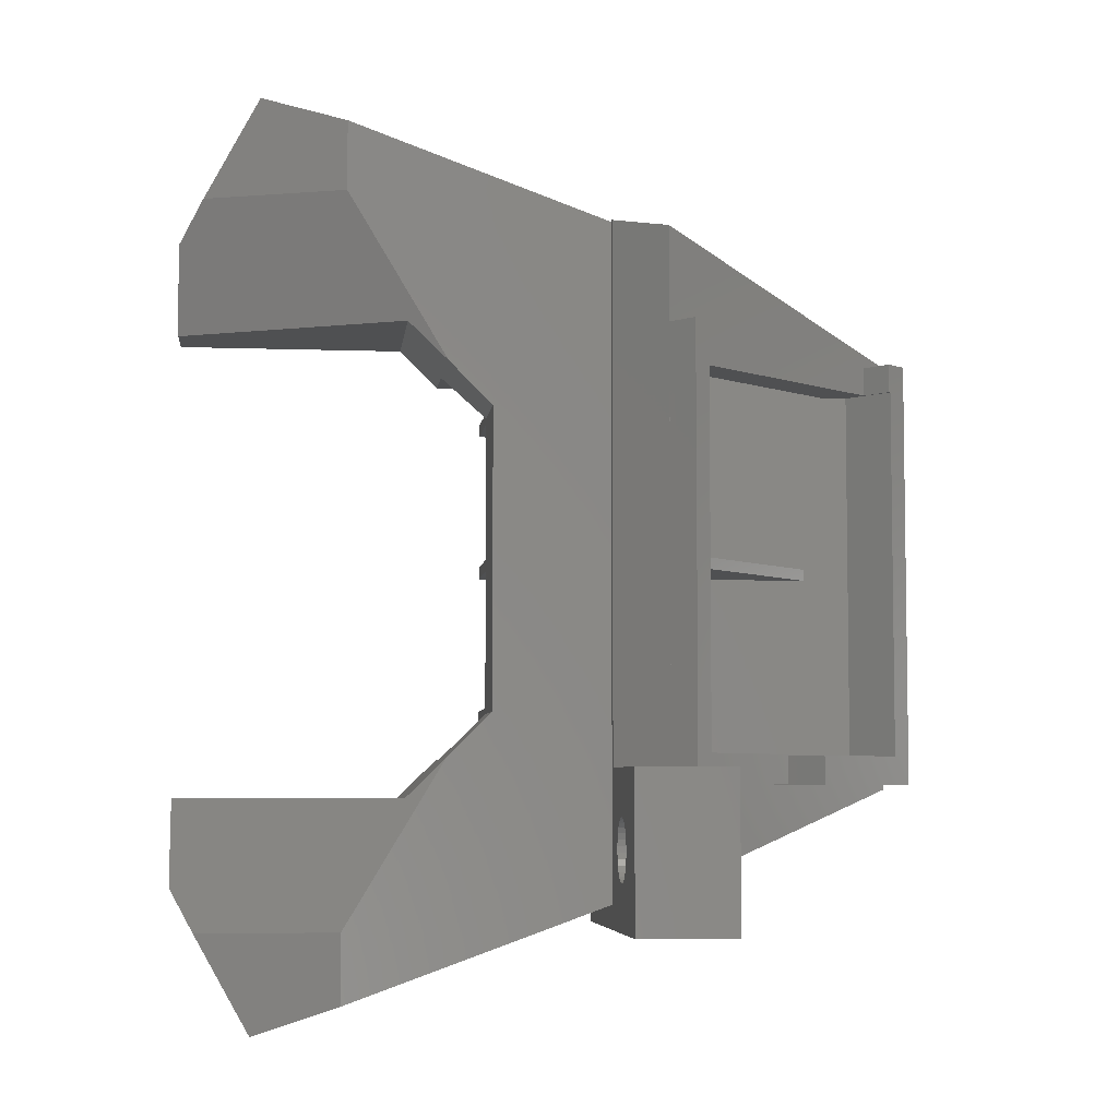
<metadata>
{"format":"stl","ext":"stl","renderer":"f3d","projection":"perspective","resolution":1024,"background":"white","views":[{"elev":-5.6,"azim":-6.3,"up":"+Y"}]}
</metadata>
<code>
# stl→obj: 422 verts, 892 faces
v -544.4 352.9 129.4
v -536 355.9 129.4
v -544.4 356.4 129.4
v -541.3 361.6 129.4
v -548.9 351.3 120.4
v -539.3 365.1 129.4
v -537 367.3 129.4
v -537 367.6 129.4
v -537 367.3 125
v -537 374.7 129.4
v -537 367.6 125
v -539.3 365 123.9
v -537 375.3 129.4
v -537 374.7 125
v -537 367.6 120.4
v -536 394.1 129.4
v -531.5 367.6 127.6
v -537 382.4 129.4
v -531.5 374.7 127.6
v -531.4 367.6 127.8
v -553 363 123.5
v -553 363 122.4
v -553 358.5 124.8
v -553 358.5 120.4
v -549 363 122.4
v -551.8 356.3 126
v -549 363 124.4
v -544.4 363 127.6
v -548.9 351.3 127.4
v -531 357.7 129.4
v -531 392.3 129.4
v -531 357.7 120.4
v -531 364.5 129.9
v -526 390.4 120.4
v -548.9 398.7 120.4
v -544.4 397.1 129.4
v -541.3 363 129.1
v -541.3 363 124.4
v -530.4 365 121.4
v -532.6 365 120.4
v -538.3 365 121.4
v -539.3 365 120.4
v -530.4 367 121.4
v -532.6 367 120.4
v -538.3 365 124.4
v -537 367 125
v -536.3 367 125.3
v -537 367 120.4
v -541.3 363 120.4
v -553 363 120.4
v -537 383 125
v -537 383 120.4
v -537 382.7 125
v -539.3 385 123.9
v -537 382.4 120.4
v -538.3 385 124.4
v -537 382.4 125
v -536.3 383 125.3
v -537 375.3 125
v -531.5 375.3 127.6
v -531.5 382.4 127.6
v -537 375.3 120.4
v -532.6 367.6 120.4
v -526 367 120.4
v -526 364.5 120.4
v -524 367 120.4
v -516.1 363.2 120.4
v -517.8 367 120.4
v -530.4 367.6 121.4
v -530.4 374.7 121.4
v -532.6 374.7 120.4
v -525 367.6 121.4
v -525 367 121.4
v -537 382.7 129.4
v -539.3 384.9 129.4
v -541.3 388.4 129.4
v -544.4 393.6 129.4
v -544.4 387 127.6
v -541.3 387 129.1
v -535.4 367 128.4
v -530.8 367 128.4
v -535.2 366.7 128.4
v -535.3 367 128.3
v -530.8 365.2 128.4
v -531.4 367 127.8
v -536.3 367 127.8
v -529.5 365.2 130
v -529.5 374.7 130
v -551.7 362 120.4
v -548.2 356.1 120.4
v -541.9 359.7 120.4
v -540.5 360.5 120.4
v -526 359.6 120.4
v -515.4 363.4 121.7
v -531 358.9 132.8
v -531 356.5 129.4
v -531 358.9 132.9
v -528 358.9 132.9
v -531 356.5 137.4
v -531 358.9 132.6
v -528 358.9 132.6
v -531 359 132.3
v -531 360.7 131.4
v -531 361 131.4
v -531 360.3 131.4
v -531 361.3 131.6
v -531 360 131.4
v -531 361.6 131.8
v -531 359.7 131.6
v -531 361.8 132
v -531 359.4 131.8
v -531 362 132.3
v -531 359.2 132
v -531 362.1 132.6
v -528 359.2 132
v -528 359 132.3
v -528.6 365.5 132.8
v -528.6 391.4 132.8
v -528.8 365.5 132.6
v -531 392.3 129.9
v -528.6 386.5 132.8
v -528.8 364.5 132.6
v -532.6 383 120.4
v -532.6 385 120.4
v -526 383 120.4
v -526 382.4 120.4
v -524 382.4 120.4
v -524 383 120.4
v -516.1 386.8 120.4
v -517.8 382.4 120.4
v -515.4 386.6 121.7
v -541.3 387 120.4
v -540.5 389.5 120.4
v -539.3 385 120.4
v -541.4 388 120.4
v -538.3 385 121.4
v -541.9 390.3 120.4
v -548.9 398.7 127.4
v -551.8 393.7 126
v -553 391.5 120.4
v -553 391.5 124.8
v -539.5 358.6 121.4
v -541 362 121.4
v -541.4 362 121.4
v -541 362.3 121.4
v -541.4 362 120.4
v -522 363 121.4
v -522 374.7 121.4
v -541 362.3 124.4
v -541.3 362.1 126.9
v -541.3 362 126.9
v -538.7 360.9 128.4
v -530.4 383 121.4
v -530.4 385 121.4
v -531.4 383 127.8
v -535.3 383 128.3
v -536.3 383 127.8
v -532.6 382.4 120.4
v -541 387.7 121.4
v -541 387.7 124.4
v -541 388 121.4
v -541 388 124.4
v -541.3 387.9 126.9
v -541.3 388 126.9
v -530.4 375.3 121.4
v -530.4 382.4 121.4
v -532.6 375.3 120.4
v -525 382.4 121.4
v -531.4 382.4 127.8
v -529.5 375.3 130
v -529.5 384.7 130
v -529.5 375.3 130.1
v -529.5 384.7 130.1
v -530.8 383 128.4
v -537 374.7 120.4
v -526 374.7 120.4
v -526 367.6 120.4
v -524 367.6 120.4
v -517.8 367.6 120.4
v -517 367 120.4
v -517 367.6 120.4
v -517 382.4 120.4
v -541.3 387 124.4
v -549 387 124.4
v -553 387 123.5
v -549 387 123.4
v -540.3 358.2 128.4
v -539.5 356.7 128.4
v -526.8 361.3 128.4
v -529.6 365 128.4
v -529.3 365 128.4
v -527.6 365.2 128.4
v -526.8 365.2 128.4
v -524.6 363.7 126.6
v -524.6 365.2 126.6
v -522.3 363.7 124.7
v -523.2 363.7 128.3
v -522.1 365.2 129.6
v -518.4 364.3 121.4
v -522.3 365.2 124.7
v -529.4 365 128.6
v -529.3 365.2 128.4
v -529.6 365.2 128.4
v -529.4 365.2 128.6
v -526 363.7 132.9
v -526 363.7 130.7
v -522.1 363.7 129.6
v -526 364.5 132.9
v -526.7 365.2 133.4
v -526.7 364.5 133.4
v -529.5 365.2 130.1
v -526.7 365.2 133.5
v -547.2 354.3 121.4
v -547.1 354.3 121.4
v -547.2 354.3 121.6
v -551.7 362 120.7
v -547.2 354.3 121.8
v -550 359.1 121.8
v -551.7 362 121.8
v -551 362 122.3
v -546.5 354.2 121.4
v -546.1 354.2 121.4
v -539.9 358.4 121.4
v -546.5 354.2 122.3
v -531 356.5 120.4
v -526 356.5 120.4
v -526 359.6 130.1
v -515.4 363.7 121.7
v -515.4 363.7 121.6
v -520.9 363.7 126.4
v -525.3 359.8 130
v -525.2 360.2 130
v -525.2 360.8 130
v -528 360.2 130
v -525.3 361.4 130.1
v -528 359.6 130.1
v -528 360.8 130
v -525.6 362 130.3
v -528 359 130.3
v -528 361.4 130.1
v -526 362.5 130.7
v -526 356.5 137.4
v -526 364.5 137.4
v -531 364.5 137.4
v -526 360.2 135.9
v -531 360.7 134.5
v -526 359.6 135.8
v -526 360.8 135.9
v -526 357.6 132.3
v -531 361 134.5
v -531 360.3 134.5
v -526 359 135.5
v -526 361.4 135.8
v -526 357.8 131.7
v -526 357.5 132.9
v -531 361.3 134.3
v -528 360.7 134.5
v -528 360.3 134.5
v -531 360 134.5
v -526 358.5 135.2
v -526 362 135.5
v -526 358.1 131.2
v -528 357.8 131.7
v -526 357.6 133.6
v -528 357.6 132.3
v -531 361.6 134.1
v -528 361 134.5
v -531 359.7 134.3
v -526 358.1 134.7
v -526 362.5 135.2
v -526 358.5 130.7
v -528 358.1 131.2
v -526 357.8 134.2
v -528 357.5 132.9
v -531 361.8 133.9
v -531 359.4 134.1
v -528 358.1 134.7
v -526 362.9 134.7
v -526 359 130.3
v -528 358.5 130.7
v -528 357.6 133.6
v -531 362 133.6
v -528 359.4 134.1
v -531 359.2 133.9
v -528 357.8 134.2
v -528 362.5 135.2
v -526 363.2 134.2
v -528 359.4 131.8
v -528 358.9 133.2
v -531 362.1 133.3
v -531 359 133.6
v -528 359.2 133.9
v -528 362.9 134.7
v -528 359.7 131.6
v -528 359 133.6
v -528 358.9 133.3
v -531 362.1 133.2
v -531 358.9 133.3
v -531 358.9 133.2
v -528 361 131.4
v -528 362 130.3
v -528 361.3 131.6
v -528 362.5 130.7
v -528 360.7 131.4
v -528 360 131.4
v -528 360.3 131.4
v -528 361.6 131.8
v -528 362.9 131.2
v -528 361.8 132
v -528 363.2 131.7
v -526 362.9 131.2
v -528 362 132.3
v -528 363.4 132.3
v -526 363.2 131.7
v -528 362.1 132.6
v -528 362.1 132.9
v -531 362.1 132.8
v -528 363.5 132.9
v -526 363.4 132.3
v -527.5 365.5 134.1
v -527.5 364.5 134.1
v -531 362.1 132.9
v -527.5 386.5 134.1
v -527.8 386.5 132.1
v -516.3 386.2 122.5
v -526 375.3 120.4
v -518.5 374.7 120.4
v -518.5 375.3 120.4
v -517 383 120.4
v -517.8 383 120.4
v -515.4 386.2 121.7
v -515.4 386.2 121.6
v -539.5 391.4 121.4
v -541.4 388 121.4
v -539.9 391.6 121.4
v -551 388 122.3
v -547.1 395.7 121.4
v -548.2 393.9 120.4
v -547.2 395.7 121.4
v -547.2 395.7 121.6
v -553 387 120.4
v -551.7 388 120.4
v -551.7 388 120.7
v -551.7 388 121.8
v -550 390.9 121.8
v -525 383 121.4
v -522 387 121.4
v -553 387 123.4
v -541 362 124.4
v -541.3 362 124.4
v -518.4 365.2 121.4
v -543.5 355.2 124.9
v -546.1 354.2 122.6
v -526.7 384.7 133.5
v -528.9 374.7 130.8
v -528.9 375.3 130.8
v -529.5 374.7 130.1
v -519.5 374.7 121.4
v -535.4 383 128.4
v -535.2 383.3 128.4
v -530.8 384.7 128.4
v -538.7 389.1 128.4
v -541.3 388 124.4
v -540.3 391.8 128.4
v -539.5 393.3 128.4
v -526.8 388.7 128.4
v -522 375.3 121.4
v -516.3 384.7 122.5
v -527.8 384.7 132.1
v -526.8 384.7 128.4
v -527.6 384.7 128.4
v -526.7 386.5 133.4
v -514.3 363.7 123
v -519.8 363.7 127.7
v -515.2 365.2 123.8
v -514.3 365.5 123
v -519.8 365.2 127.7
v -515.2 365.2 123.7
v -517.1 365.2 121.4
v -526 363.4 133.6
v -528 363.2 134.2
v -528 363.4 133.6
v -528 362 133.6
v -528 362.1 133.3
v -528 362.1 133.2
v -528 359.6 135.8
v -528 360.2 135.9
v -528 360.8 135.9
v -528 361.4 135.8
v -528 362 135.5
v -528 361.3 134.3
v -528 358.5 135.2
v -528 359 135.5
v -528 359.7 134.3
v -528 360 134.5
v -528 361.6 134.1
v -528 361.8 133.9
v -526 363.5 132.9
v -526.7 384.7 133.4
v -515.2 386.2 123.8
v -514.3 386.2 123
v -546.1 395.8 122.6
v -546.1 395.8 121.4
v -543.5 394.8 124.9
v -546.5 395.8 122.3
v -546.5 395.8 121.4
v -547.2 395.7 121.8
v -517.2 365.2 121.4
v -519.5 375.3 121.4
v -517.1 384.7 121.4
v -517.2 384.7 121.4
v -518.4 384.7 121.4
v -529.3 385 128.4
v -529.6 385 128.4
v -529.4 385 128.6
v -518.4 385.7 121.4
v -529.6 384.7 128.4
v -529.4 384.7 128.6
v -515.2 384.7 123.8
v -515.2 365.5 123.7
v -515.2 384.7 123.7
v -529.3 384.7 128.4
f 1 2 3
f 3 2 4
f 1 5 2
f 4 2 6
f 6 2 7
f 7 2 8
f 7 9 6
f 8 2 10
f 8 11 7
f 7 11 9
f 9 12 6
f 10 2 13
f 10 14 8
f 11 8 14
f 11 15 9
f 2 16 13
f 11 14 17
f 18 13 16
f 19 17 14
f 17 19 20
f 21 22 23
f 23 22 24
f 22 21 25
f 23 24 26
f 27 25 21
f 5 26 24
f 23 26 28
f 29 26 5
f 3 28 26
f 26 29 3
f 29 5 1
f 4 28 3
f 1 3 29
f 30 31 2
f 30 2 32
f 16 2 31
f 31 30 33
f 32 2 5
f 31 34 16
f 34 35 16
f 36 16 35
f 37 38 28
f 28 4 37
f 38 27 28
f 37 6 38
f 37 4 6
f 28 27 21
f 21 23 28
f 39 40 41
f 40 42 41
f 39 43 40
f 42 12 41
f 44 40 43
f 45 41 12
f 45 12 46
f 9 46 12
f 47 45 46
f 46 48 47
f 38 49 25
f 27 38 25
f 49 50 25
f 49 38 12
f 22 25 50
f 6 12 38
f 51 52 53
f 53 54 51
f 52 55 53
f 54 56 51
f 57 53 55
f 58 51 56
f 57 18 53
f 18 57 13
f 59 13 57
f 13 59 10
f 59 57 60
f 10 59 14
f 61 60 57
f 59 62 14
f 48 63 44
f 64 44 63
f 15 63 48
f 44 64 40
f 15 11 63
f 15 48 9
f 65 40 64
f 46 9 48
f 64 66 65
f 67 65 66
f 66 68 67
f 69 70 63
f 69 63 17
f 71 63 70
f 69 72 70
f 17 63 11
f 20 69 17
f 70 19 71
f 72 69 20
f 19 14 71
f 72 20 73
f 74 16 75
f 74 75 53
f 76 75 16
f 74 18 16
f 53 75 54
f 74 53 18
f 77 76 16
f 76 77 78
f 36 77 16
f 78 79 76
f 80 81 82
f 80 82 83
f 84 82 81
f 81 80 85
f 83 82 86
f 84 81 87
f 85 20 81
f 88 87 81
f 88 81 20
f 88 20 19
f 50 49 89
f 24 50 89
f 50 24 22
f 5 24 90
f 90 91 5
f 90 24 89
f 32 5 91
f 91 92 32
f 92 40 32
f 93 32 40
f 65 93 40
f 93 65 67
f 67 94 93
f 95 96 97
f 95 97 98
f 99 97 96
f 100 96 95
f 98 98 97
f 98 101 95
f 102 96 100
f 100 95 101
f 30 96 102
f 100 101 102
f 30 32 96
f 33 30 103
f 103 104 33
f 105 103 30
f 104 106 33
f 107 105 30
f 106 108 33
f 107 30 109
f 108 110 33
f 109 30 111
f 110 112 33
f 111 30 113
f 112 114 33
f 113 30 102
f 113 115 111
f 102 116 113
f 116 102 101
f 117 118 119
f 119 119 117
f 118 120 119
f 117 121 118
f 120 118 31
f 120 33 119
f 33 120 31
f 122 119 33
f 123 124 125
f 123 125 126
f 125 124 34
f 127 126 125
f 125 34 128
f 128 127 125
f 34 129 128
f 127 128 130
f 129 34 131
f 131 34 118
f 118 34 31
f 132 133 134
f 134 54 132
f 124 134 133
f 135 133 132
f 124 136 134
f 133 34 124
f 137 34 133
f 34 137 35
f 138 35 139
f 139 77 138
f 35 140 139
f 138 36 35
f 77 139 78
f 36 138 77
f 141 139 140
f 141 78 139
f 142 41 143
f 144 142 143
f 145 143 41
f 39 41 142
f 142 144 92
f 146 49 92
f 146 92 144
f 42 92 49
f 146 89 49
f 40 92 42
f 12 42 49
f 39 147 73
f 43 39 73
f 73 147 72
f 73 85 43
f 147 148 72
f 85 73 20
f 44 43 85
f 148 70 72
f 148 88 70
f 88 19 70
f 149 145 45
f 149 45 150
f 41 45 145
f 150 151 149
f 150 152 151
f 150 86 152
f 82 152 86
f 83 47 85
f 83 85 80
f 44 85 47
f 86 47 83
f 44 47 48
f 47 86 45
f 86 150 45
f 123 58 153
f 153 154 123
f 155 153 58
f 123 52 58
f 124 123 154
f 156 155 58
f 51 58 52
f 157 156 58
f 58 56 157
f 55 123 158
f 55 158 57
f 126 158 123
f 52 123 55
f 56 136 159
f 159 160 56
f 159 136 161
f 136 56 54
f 160 159 162
f 160 163 56
f 54 134 136
f 163 160 164
f 157 56 163
f 165 166 167
f 165 167 60
f 158 167 166
f 166 165 168
f 60 167 59
f 166 61 158
f 168 169 166
f 169 61 166
f 61 57 158
f 170 171 172
f 173 172 171
f 171 170 174
f 174 170 169
f 170 60 169
f 61 169 60
f 175 167 71
f 175 71 14
f 176 71 167
f 62 167 175
f 175 14 62
f 62 59 167
f 63 71 177
f 63 177 64
f 176 177 71
f 66 64 177
f 177 176 178
f 178 66 177
f 66 178 68
f 68 179 180
f 68 180 67
f 181 180 179
f 180 181 67
f 67 181 182
f 79 78 183
f 79 183 75
f 183 78 184
f 54 75 183
f 75 76 79
f 78 185 184
f 184 186 183
f 183 132 54
f 184 185 186
f 132 183 186
f 187 152 188
f 188 152 189
f 152 84 189
f 152 82 84
f 190 189 84
f 190 191 189
f 191 192 189
f 193 189 192
f 189 193 194
f 195 194 193
f 194 196 189
f 194 195 197
f 195 193 198
f 194 197 196
f 189 196 199
f 196 200 199
f 190 201 191
f 191 201 202
f 190 203 201
f 204 202 201
f 191 202 192
f 203 190 84
f 204 201 203
f 202 204 192
f 84 87 203
f 204 203 87
f 192 204 87
f 205 206 207
f 205 207 208
f 197 207 206
f 207 198 208
f 207 197 198
f 198 209 208
f 198 197 195
f 209 198 193
f 210 208 209
f 193 211 209
f 192 87 193
f 193 87 211
f 212 209 211
f 87 88 211
f 213 214 90
f 213 90 215
f 90 214 91
f 213 215 214
f 216 215 90
f 215 217 214
f 215 216 218
f 217 215 218
f 219 216 220
f 219 220 218
f 216 89 220
f 219 218 216
f 187 218 220
f 89 216 90
f 146 220 89
f 221 222 214
f 214 217 221
f 214 222 223
f 221 224 222
f 224 221 217
f 222 147 223
f 223 91 214
f 142 223 147
f 91 223 92
f 142 92 223
f 147 39 142
f 225 32 226
f 225 226 96
f 93 226 32
f 225 96 32
f 93 227 226
f 228 94 229
f 94 67 229
f 94 228 230
f 94 230 231
f 232 231 230
f 231 93 94
f 231 232 227
f 233 232 230
f 227 93 231
f 234 227 232
f 232 233 234
f 230 197 233
f 227 93 227
f 230 196 197
f 235 233 197
f 227 236 227
f 233 235 237
f 238 235 197
f 239 227 236
f 235 238 240
f 197 206 238
f 241 238 206
f 242 243 99
f 99 96 242
f 244 99 243
f 243 242 245
f 226 242 96
f 99 244 246
f 245 242 247
f 245 248 243
f 242 226 249
f 246 244 250
f 246 251 99
f 247 242 252
f 248 253 243
f 249 226 254
f 255 242 249
f 250 244 256
f 246 250 257
f 251 246 258
f 251 259 99
f 252 242 260
f 253 261 243
f 254 226 262
f 254 263 249
f 264 242 255
f 249 265 255
f 256 244 266
f 250 256 267
f 259 268 99
f 260 242 269
f 261 270 243
f 262 226 271
f 262 272 254
f 263 254 272
f 265 249 263
f 273 242 264
f 255 274 264
f 274 255 265
f 266 244 275
f 268 276 99
f 269 242 273
f 269 277 260
f 270 278 243
f 271 226 279
f 271 280 262
f 272 262 280
f 263 272 115
f 265 263 116
f 264 281 273
f 281 264 274
f 274 265 98
f 275 244 282
f 276 268 283
f 276 284 99
f 273 285 269
f 277 269 285
f 270 286 278
f 278 287 243
f 279 226 227
f 271 279 280
f 272 280 288
f 288 115 272
f 115 116 263
f 101 265 116
f 285 273 281
f 281 274 289
f 101 98 265
f 98 274 98
f 282 244 290
f 284 291 99
f 285 292 277
f 293 278 286
f 278 293 287
f 279 227 239
f 294 288 280
f 288 111 115
f 115 113 116
f 285 281 295
f 289 274 98
f 296 281 289
f 290 244 297
f 284 292 291
f 291 298 99
f 292 285 295
f 288 294 111
f 295 281 296
f 289 98 299
f 296 289 298
f 295 291 292
f 291 295 298
f 298 299 99
f 296 298 295
f 97 299 98
f 299 298 289
f 299 97 99
f 300 301 302
f 300 302 104
f 303 302 301
f 106 104 302
f 104 103 300
f 301 241 303
f 304 240 300
f 304 300 103
f 301 300 240
f 240 304 237
f 103 105 304
f 301 240 238
f 240 237 235
f 238 241 301
f 305 294 239
f 239 236 305
f 280 239 294
f 294 305 109
f 306 305 236
f 239 280 279
f 107 109 305
f 109 111 294
f 305 306 107
f 236 234 306
f 105 107 306
f 236 227 234
f 304 306 234
f 306 304 105
f 234 237 304
f 237 234 233
f 302 303 307
f 302 307 106
f 308 307 303
f 108 106 307
f 303 241 308
f 241 303 241
f 307 308 309
f 309 110 307
f 310 309 308
f 108 307 110
f 308 311 310
f 309 310 312
f 312 112 309
f 313 312 310
f 110 309 112
f 310 314 313
f 315 313 316
f 316 317 315
f 318 316 313
f 315 312 313
f 114 315 317
f 313 319 318
f 315 114 312
f 319 313 314
f 112 312 114
f 320 117 320
f 320 117 119
f 320 119 321
f 122 321 119
f 122 244 321
f 122 119 122
f 33 244 122
f 119 122 119
f 122 122 33
f 244 33 297
f 322 297 33
f 317 322 33
f 114 317 33
f 321 323 320
f 323 121 320
f 117 320 121
f 324 325 118
f 121 324 118
f 131 118 325
f 167 158 326
f 326 176 167
f 126 326 158
f 327 176 326
f 126 127 326
f 328 327 326
f 328 326 127
f 127 130 328
f 329 330 129
f 329 129 182
f 330 128 129
f 329 182 330
f 67 182 129
f 330 130 128
f 130 330 182
f 331 332 131
f 331 131 325
f 131 332 129
f 333 133 334
f 135 334 133
f 333 335 133
f 334 135 336
f 137 133 335
f 335 337 137
f 338 137 337
f 339 338 337
f 339 337 340
f 132 341 342
f 342 135 132
f 341 140 342
f 135 342 336
f 342 140 338
f 342 343 336
f 35 338 140
f 344 336 343
f 338 35 137
f 344 345 336
f 344 343 345
f 346 153 155
f 153 346 154
f 346 347 154
f 347 333 154
f 333 347 335
f 136 154 333
f 154 136 124
f 333 161 136
f 185 141 348
f 348 186 185
f 141 140 348
f 185 78 141
f 348 341 186
f 341 348 140
f 132 186 341
f 349 350 143
f 349 143 149
f 144 143 350
f 350 349 149
f 145 149 143
f 151 220 350
f 350 149 151
f 144 350 220
f 220 151 187
f 144 220 146
f 152 187 151
f 199 351 147
f 199 147 189
f 147 351 148
f 351 199 200
f 189 147 188
f 188 147 352
f 147 222 352
f 188 352 187
f 353 352 222
f 352 218 187
f 352 353 218
f 353 222 224
f 217 218 353
f 224 217 353
f 209 212 210
f 210 210 209
f 321 210 212
f 212 209 209
f 209 209 210
f 212 354 321
f 354 212 355
f 212 211 355
f 355 356 354
f 357 355 211
f 355 358 356
f 88 355 357
f 357 211 88
f 355 88 148
f 156 359 155
f 174 155 359
f 359 156 360
f 155 174 169
f 359 360 174
f 156 157 360
f 169 168 155
f 174 360 361
f 360 362 361
f 361 171 174
f 162 161 363
f 160 162 363
f 161 334 363
f 161 162 159
f 363 164 160
f 334 161 333
f 334 336 363
f 164 363 336
f 336 364 164
f 336 345 364
f 364 365 362
f 362 164 364
f 366 362 365
f 362 163 164
f 163 362 157
f 360 157 362
f 165 367 168
f 367 347 168
f 367 165 170
f 346 168 347
f 170 165 60
f 346 155 168
f 172 173 356
f 172 356 170
f 354 356 173
f 368 325 369
f 368 369 370
f 324 369 325
f 370 369 371
f 324 372 369
f 371 369 171
f 171 369 173
f 179 178 327
f 181 179 327
f 327 178 176
f 179 68 178
f 327 182 181
f 328 182 327
f 130 182 328
f 373 374 228
f 229 373 228
f 230 228 374
f 374 373 375
f 373 229 376
f 374 377 230
f 375 373 378
f 377 374 375
f 373 376 378
f 377 200 230
f 378 379 375
f 375 351 377
f 200 377 351
f 200 196 230
f 314 206 319
f 205 319 206
f 314 311 206
f 314 310 311
f 311 241 206
f 311 308 241
f 241 206 241
f 380 208 287
f 287 381 380
f 243 287 208
f 208 380 205
f 381 287 293
f 382 380 381
f 381 383 382
f 383 384 382
f 383 282 384
f 384 385 382
f 290 384 282
f 384 290 385
f 243 208 210
f 210 321 243
f 210 210 208
f 243 321 321
f 243 321 244
f 332 229 67
f 67 129 332
f 229 332 376
f 386 387 247
f 247 252 386
f 245 247 387
f 386 258 387
f 387 388 245
f 388 387 258
f 248 245 388
f 258 257 388
f 257 258 246
f 388 389 248
f 253 248 389
f 389 388 257
f 389 390 253
f 257 267 389
f 390 389 267
f 261 253 390
f 267 257 250
f 267 391 390
f 391 267 256
f 256 266 391
f 392 393 260
f 252 260 393
f 392 394 393
f 393 386 252
f 395 393 394
f 393 395 386
f 395 394 259
f 258 386 395
f 259 251 395
f 258 395 251
f 277 283 392
f 392 260 277
f 394 392 283
f 283 277 292
f 394 283 268
f 292 284 283
f 268 259 394
f 276 283 284
f 390 286 261
f 270 261 286
f 286 390 391
f 391 396 286
f 396 391 266
f 293 286 396
f 396 266 397
f 396 397 293
f 275 397 266
f 381 293 397
f 397 275 383
f 397 383 381
f 282 383 275
f 316 318 385
f 385 297 316
f 382 385 318
f 316 316 318
f 297 385 290
f 322 316 297
f 318 398 382
f 316 322 316
f 317 316 322
f 398 319 205
f 398 205 380
f 398 318 319
f 380 382 398
f 321 320 321
f 321 321 321
f 320 321 320
f 321 321 320
f 354 399 372
f 372 323 354
f 399 369 372
f 399 354 369
f 321 354 323
f 173 369 354
f 372 324 323
f 121 323 324
f 400 401 331
f 325 400 331
f 332 331 401
f 402 403 404
f 347 404 403
f 402 405 403
f 347 403 335
f 406 403 405
f 337 335 403
f 406 337 403
f 405 407 406
f 337 406 407
f 407 340 337
f 343 338 340
f 340 345 343
f 339 340 338
f 342 338 343
f 408 379 358
f 408 358 351
f 358 379 409
f 408 375 379
f 358 148 351
f 408 351 375
f 379 410 409
f 409 356 358
f 358 355 148
f 410 411 409
f 409 367 356
f 411 412 409
f 367 409 412
f 356 367 170
f 413 414 366
f 413 366 371
f 414 361 366
f 413 415 414
f 370 371 366
f 366 361 362
f 366 416 370
f 361 417 171
f 418 171 417
f 371 171 418
f 407 402 345
f 407 345 340
f 404 345 402
f 405 402 407
f 345 404 364
f 365 364 404
f 416 366 347
f 416 347 412
f 366 365 347
f 367 412 347
f 412 370 416
f 365 404 347
f 412 368 370
f 400 325 419
f 419 419 400
f 368 419 325
f 419 368 419
f 419 368 411
f 411 368 412
f 420 376 421
f 421 410 420
f 376 401 421
f 420 378 376
f 410 379 420
f 401 376 332
f 378 420 379
f 421 400 419
f 421 419 410
f 401 400 421
f 411 410 419
f 417 414 418
f 415 418 414
f 417 361 414
f 415 413 418
f 422 418 413
f 422 371 418
f 422 413 371

</code>
